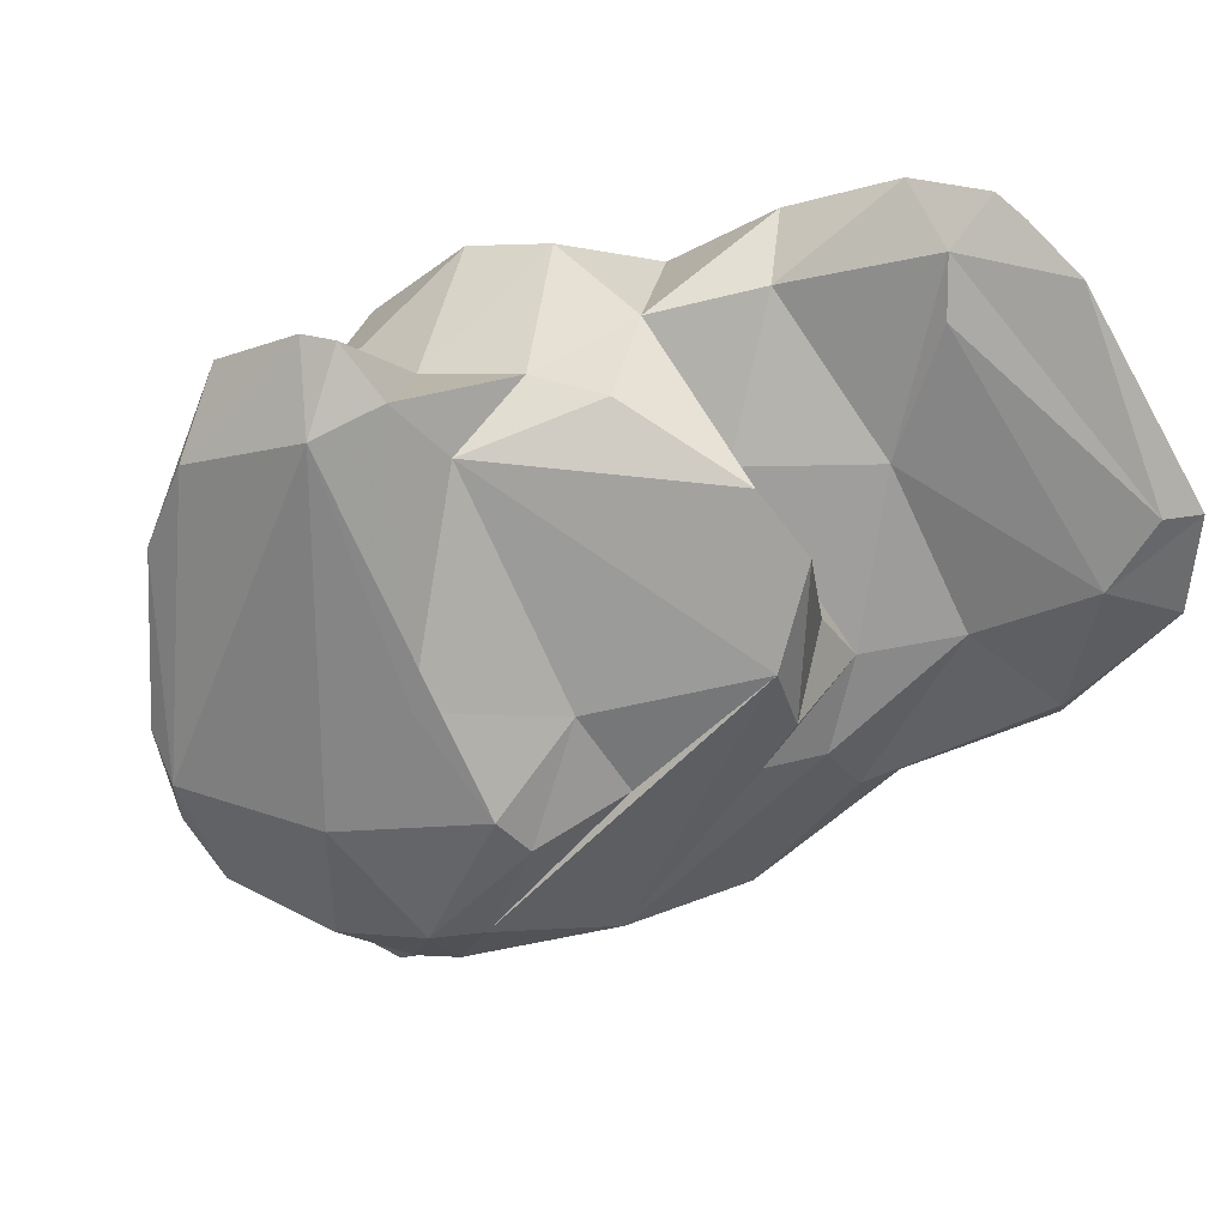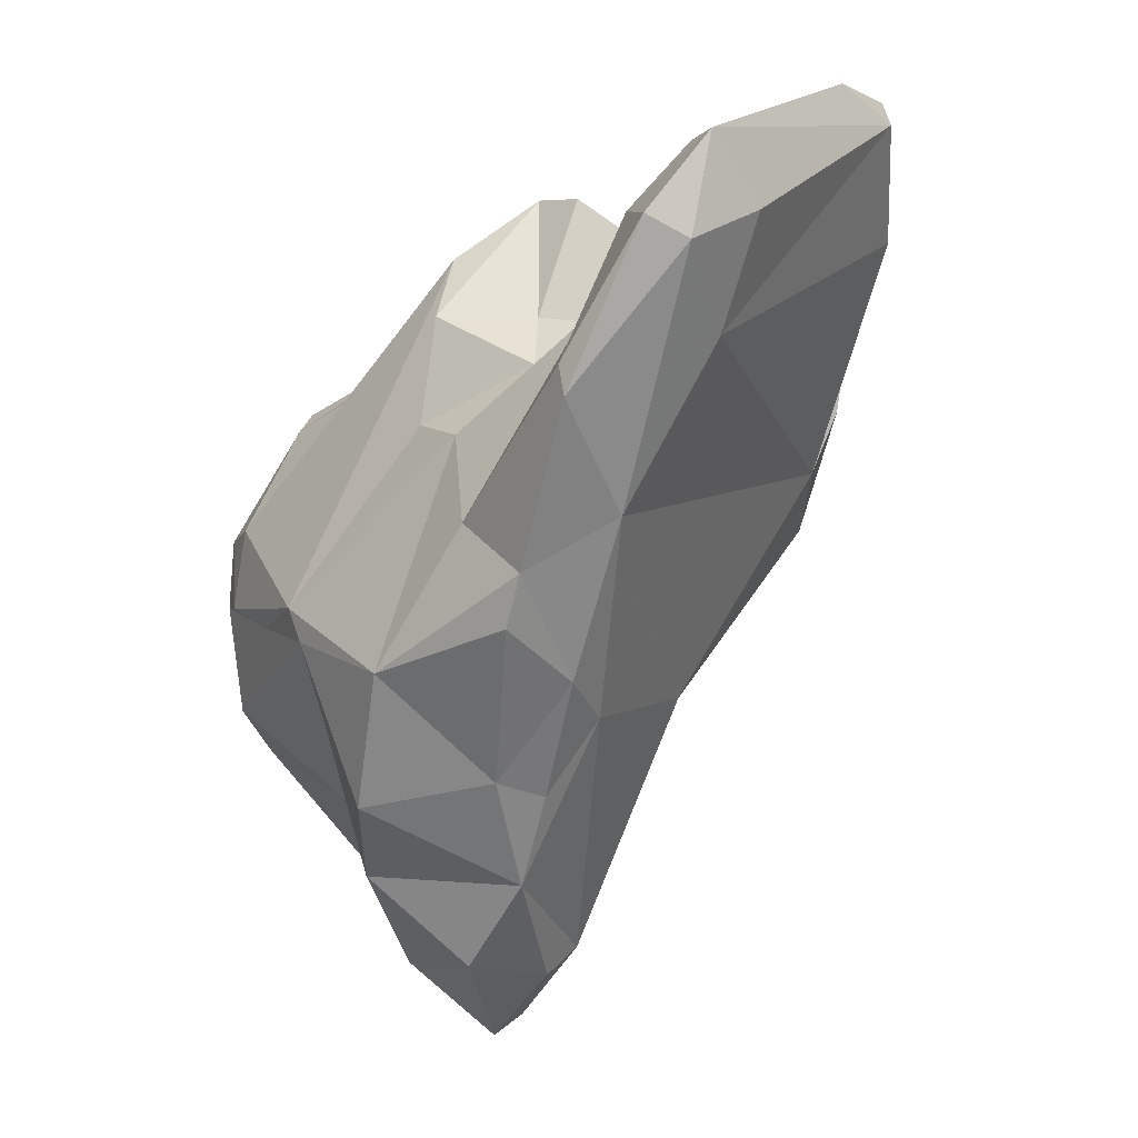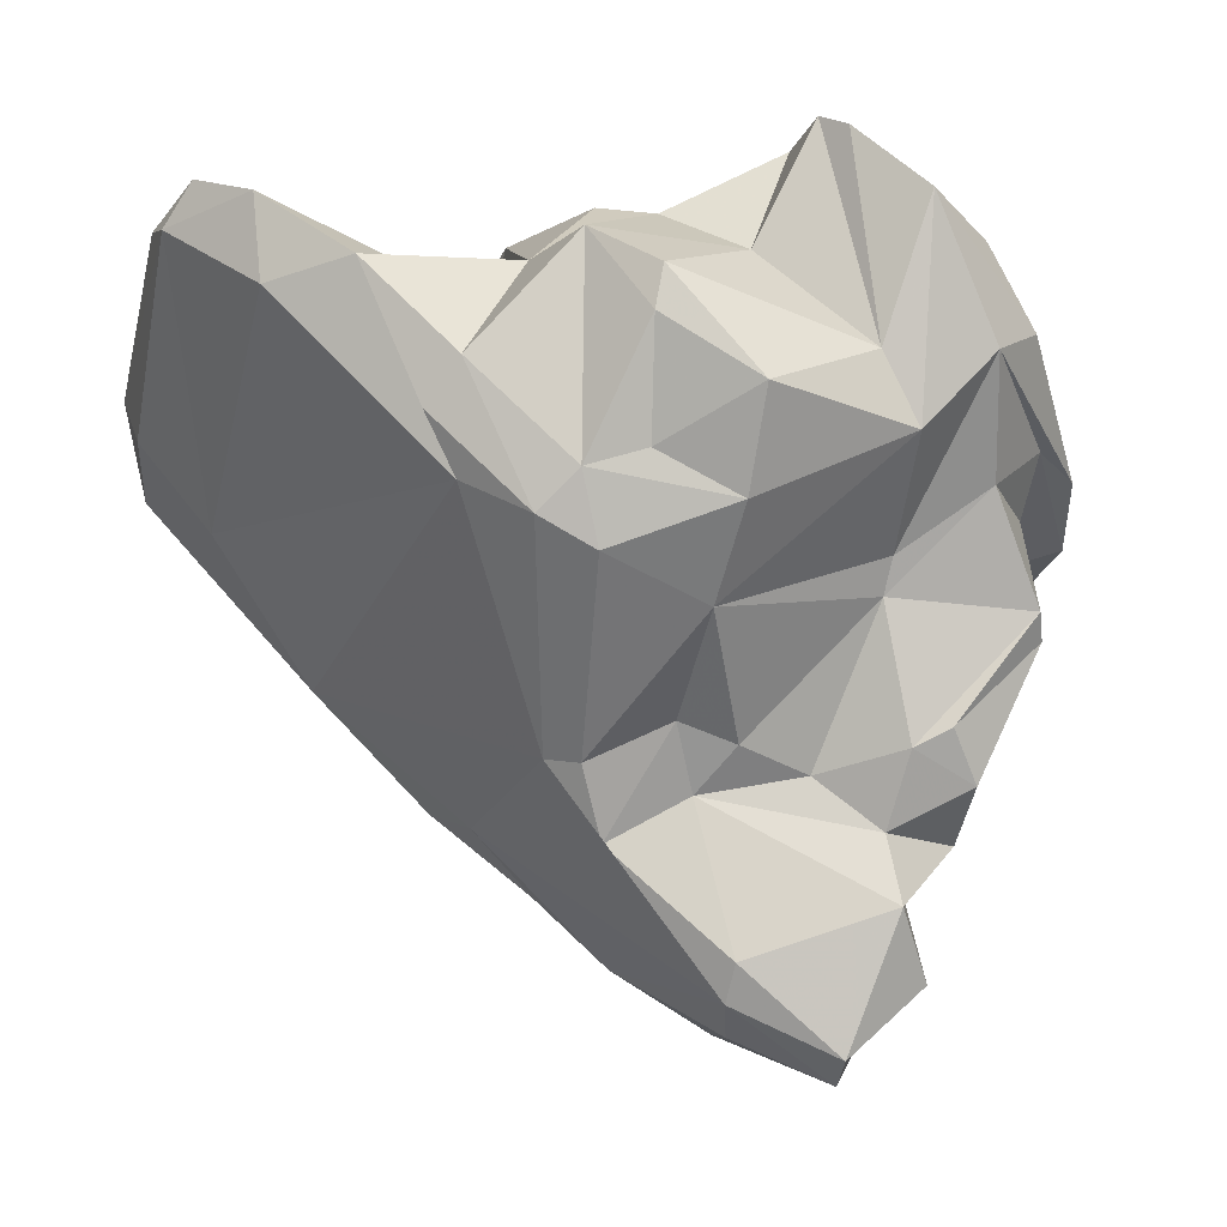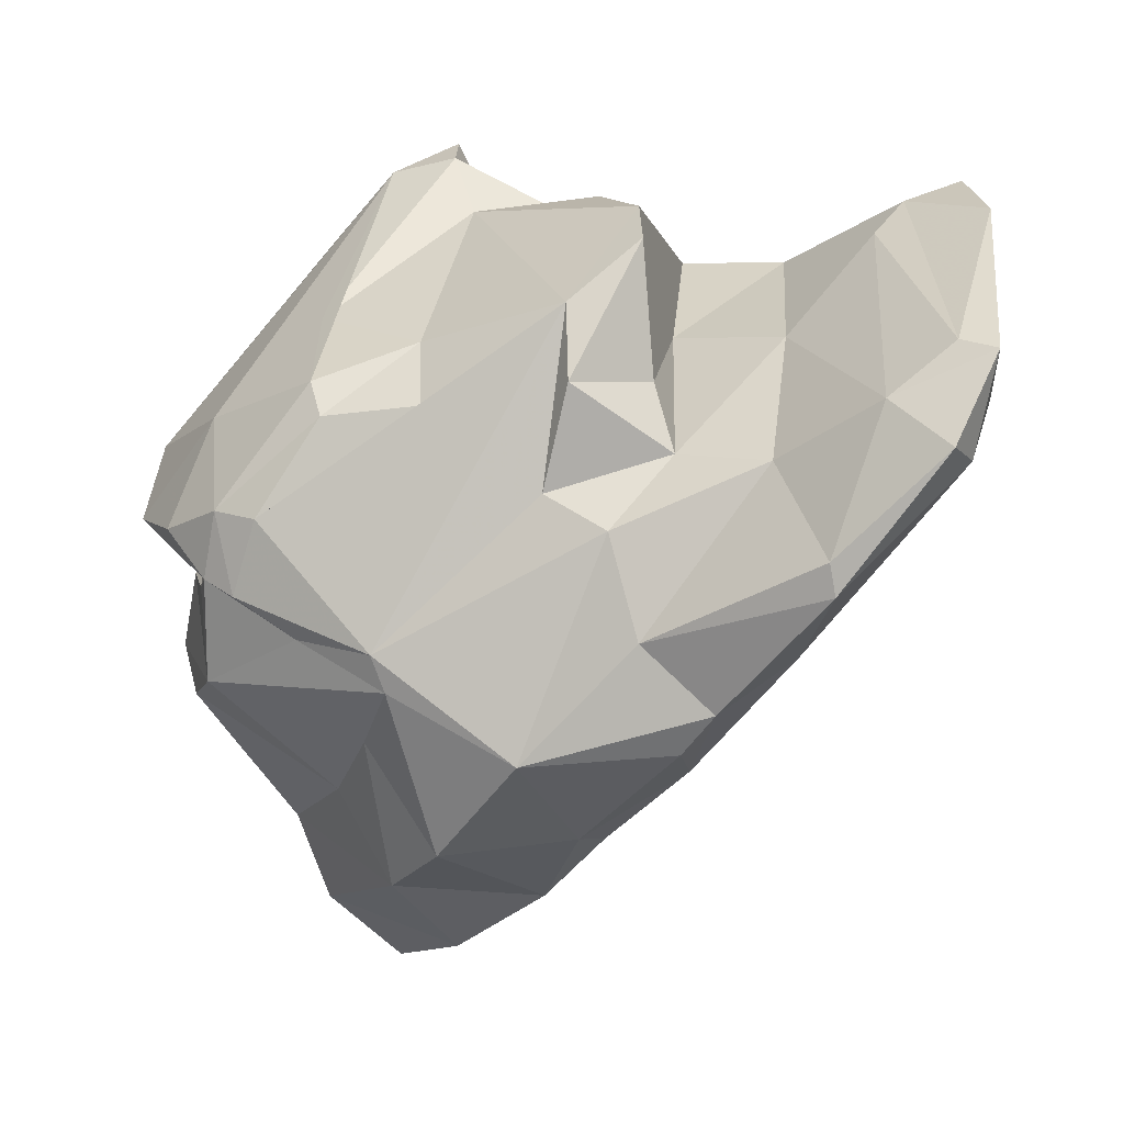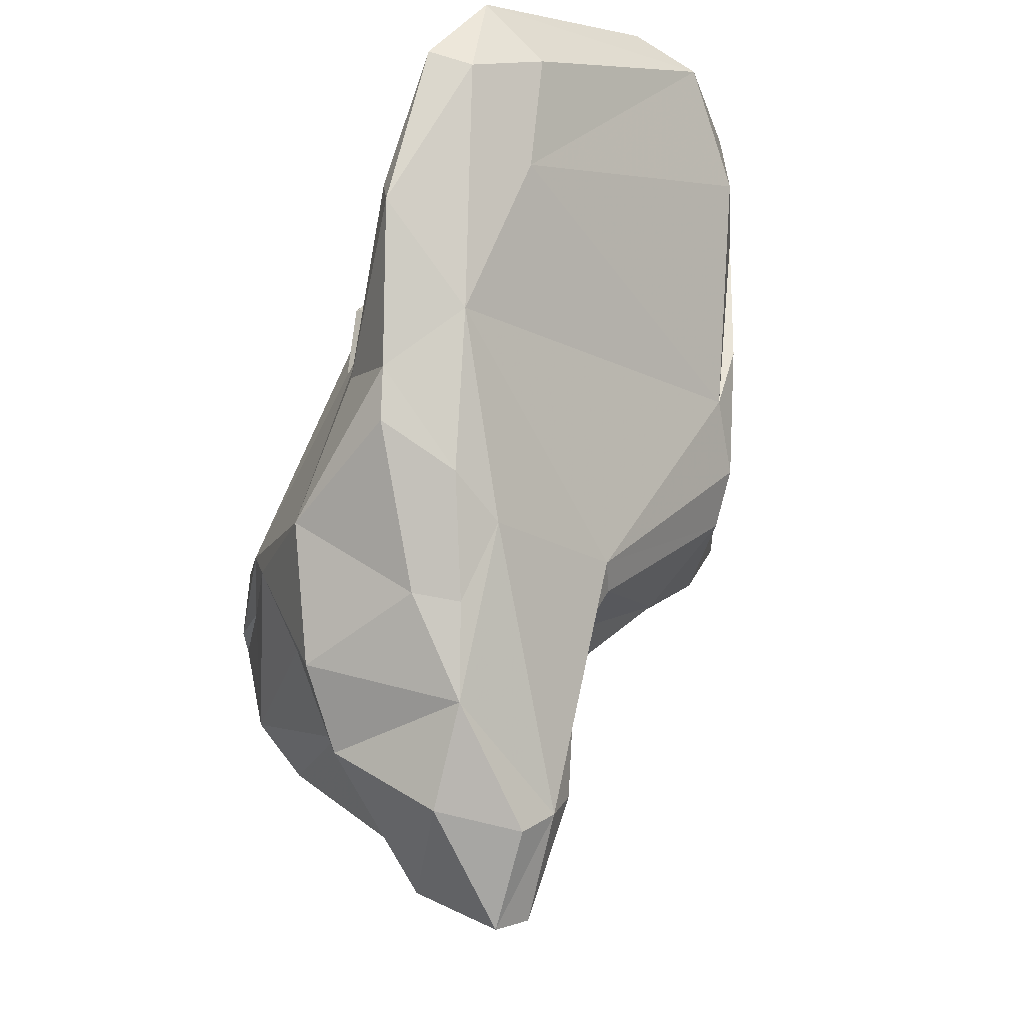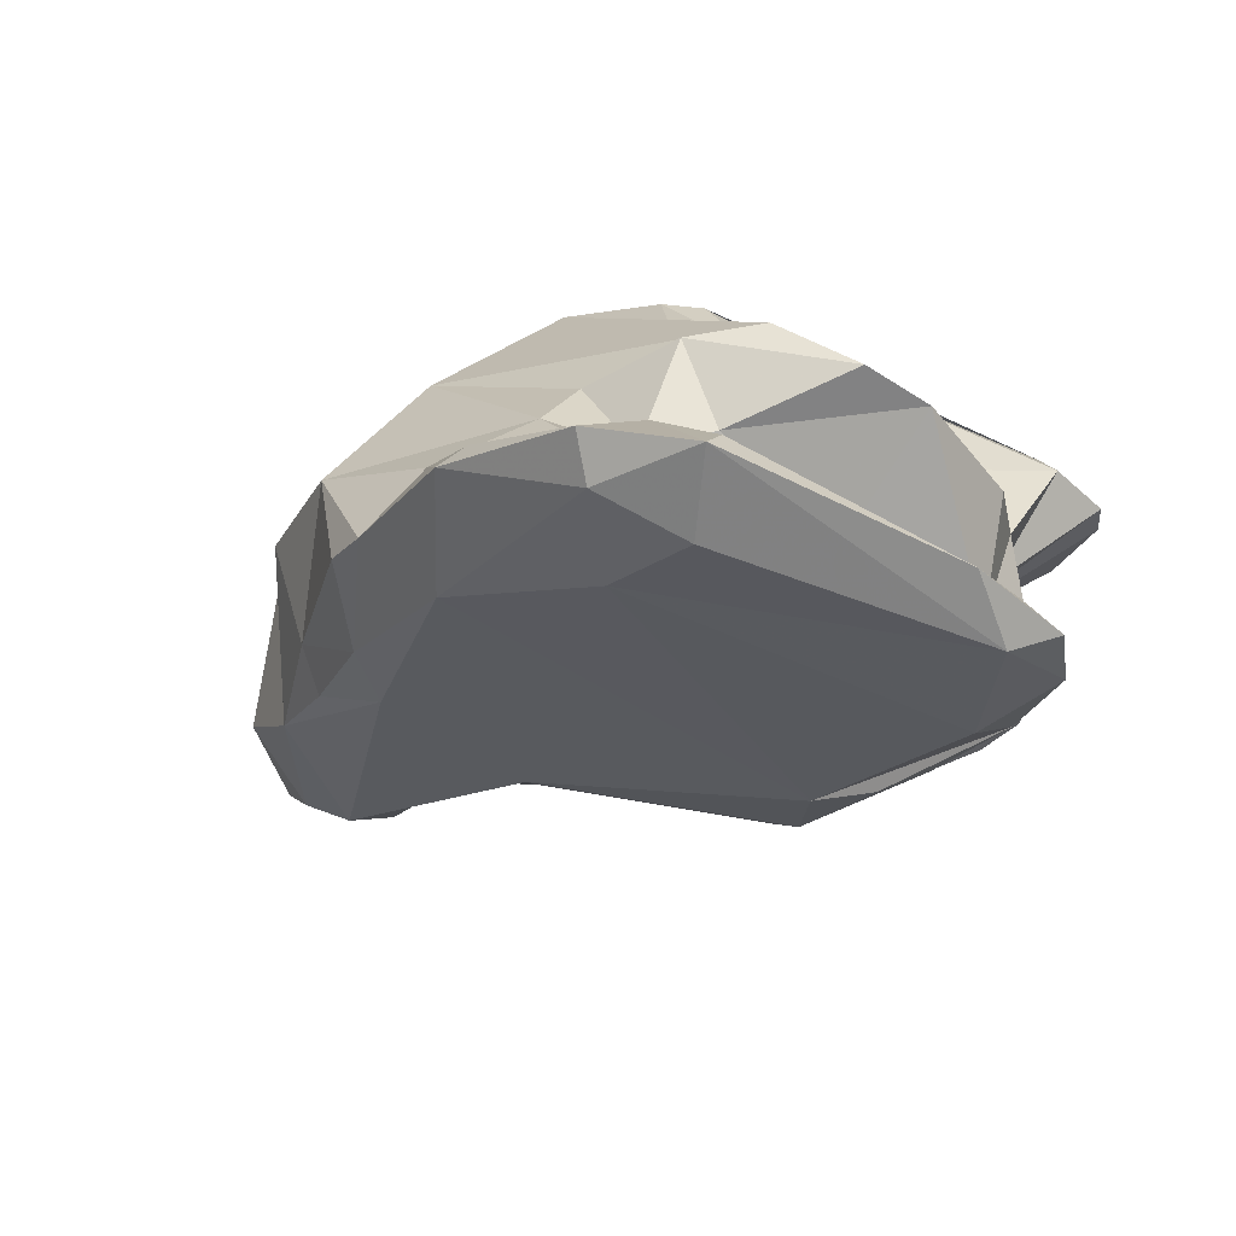
<metadata>
{"format":"obj","ext":"obj","renderer":"f3d","projection":"perspective","resolution":1024,"background":"white","views":[{"elev":70.8,"azim":57.8,"up":"+Y"},{"elev":-20.3,"azim":135.3,"up":"+Y"},{"elev":-4.3,"azim":-103.1,"up":"+Y"},{"elev":5.5,"azim":99.7,"up":"+Y"},{"elev":-52.0,"azim":152.3,"up":"+Y"},{"elev":-66.3,"azim":119.4,"up":"+Z"}]}
</metadata>
<code>
v 205.9 289.5 65.47
v 207.2 286.5 65.26
v 207 291.4 62.67
v 207 292.7 62.94
v 207.9 288.6 70.35
v 207.7 287.9 62.77
v 207.5 295.2 70.61
v 208 290.8 69.25
v 208.4 285.2 61.5
v 208.9 297.2 68.67
v 208.1 287.4 60.97
v 208 290.9 72.65
v 208.7 286.1 59.82
v 209.4 290.5 57.97
v 210 293.8 66.15
v 209.2 283.8 64.85
v 208.8 294 61.19
v 209.7 297.5 68.03
v 210 287.4 73.22
v 209.6 291.7 74.36
v 211.2 284.3 70.31
v 211.6 293.5 60.23
v 210.8 285.5 70.48
v 210 289.1 57.02
v 212.7 279.7 61.98
v 212.1 295.1 64.02
v 211.2 280.1 71.12
v 210.9 284 74.87
v 210.9 280.7 72.28
v 210.8 293.3 55.32
v 212.1 280.8 64.54
v 211.5 279 73.17
v 212.3 292.7 52.91
v 210.2 287.2 57.99
v 212.5 286.7 74.93
v 211.4 275.7 70.92
v 211.9 271.4 69.34
v 212.1 280.2 66.34
v 209.1 294.1 72.71
v 212.6 295.3 52.73
v 212 274.1 66.21
v 212.1 277.7 70.65
v 214.3 287.5 76.92
v 211.6 297 67.76
v 212.7 279.3 68.6
v 212.8 287.9 76.66
v 213 278.8 65.26
v 216.7 281.4 75.57
v 213.3 279.8 61
v 213.5 277.4 62.75
v 214.5 296 51.22
v 213.6 284.2 75.68
v 212.7 293.5 56.84
v 212.6 273.4 72.02
v 213.9 277.3 73.31
v 217.3 291.7 70.8
v 212.6 272.9 66.07
v 215.1 294.6 50.43
v 215.3 275.6 72.3
v 213.9 295.6 62.61
v 211.3 296.5 69.92
v 211.5 283.2 75.14
v 211.6 288.6 75.2
v 213.6 272 66.36
v 215.7 291.1 60
v 213 270.6 69.42
v 216.6 271.8 66.73
v 216.7 285.3 76.92
v 214.8 286.1 77.14
v 220.5 289.9 70.33
v 215 295.3 52.98
v 217.8 295.1 60.78
v 217.2 273.7 63.8
v 214.9 272.9 71.34
v 219.9 294.1 60.37
v 217.5 295 50.32
v 213.1 295.1 66.84
v 218.1 280 74.77
v 218.2 275.8 61.72
v 215.1 285.5 75.1
v 217.9 277.8 59.8
v 218.7 283.8 74.56
v 219.9 278.3 58.91
v 218.7 277.2 70.04
v 219.4 291 67.19
v 216.3 294.3 53.79
v 220.3 283.6 73.87
v 219.6 285.3 75.15
v 221.2 287.8 59.24
v 220.9 279 68.65
v 218 291.2 56.31
v 218 288.6 74.14
v 219.7 276 62.3
v 220.1 280.7 73.76
v 219.5 274.4 68.16
v 220.6 286.6 52.4
v 220.3 289.9 59.98
v 221.3 286 73.13
v 221.5 275.7 66.32
v 221 283.9 73.55
v 222.6 279.2 58.86
v 221.4 289.4 50.22
v 221.4 288.9 69.8
v 223.6 291 49.94
v 221.3 282 55.55
v 221.5 289.2 66.73
v 221.7 283.4 72.47
v 223.1 291.2 51.09
v 222.3 286.7 62.96
v 221.9 285.8 71.69
v 222.4 289.9 62.17
v 222.9 280.8 67.52
v 222.7 285.7 60.98
v 223.1 282 67.92
v 221.9 282.2 70.46
v 221.6 292.2 62.38
v 223.1 280.5 57.79
v 223.3 278.8 63.54
v 223.7 289.6 53.04
v 222.3 287.7 56.28
v 223.2 282.5 60
v 223.7 287.8 50.65
v 224.8 284.1 54.3
v 224.9 285.1 54.47
v 225 288.3 51.09
g foo
f 66 37 57
f 64 66 57
f 57 37 41
f 67 66 64
f 73 67 64
f 73 64 57
f 57 41 50
f 81 73 57
f 73 79 93
f 49 57 50
f 81 57 49
f 79 73 81
f 49 50 25
f 83 79 81
f 93 79 83
f 101 93 83
f 117 101 83
f 81 49 105
f 31 16 25
f 83 81 105
f 105 117 83
f 49 25 9
f 25 16 9
f 123 117 105
f 105 49 34
f 49 9 13
f 122 123 105
f 34 49 13
f 13 9 11
f 105 34 96
f 123 122 125
f 122 105 96
f 24 34 13
f 11 14 13
f 24 13 14
f 122 96 102
f 104 122 102
f 125 122 104
f 14 30 24
f 104 102 58
f 33 34 30
f 34 24 30
f 96 34 33
f 102 96 58
f 76 104 58
f 30 40 33
f 96 33 58
f 58 33 40
f 51 58 40
f 76 58 51
f 36 37 54
f 66 74 37
f 74 54 37
f 66 67 74
f 36 41 37
f 74 67 95
f 42 47 36
f 41 36 47
f 73 95 67
f 99 95 73
f 47 50 41
f 45 47 42
f 99 73 93
f 99 93 118
f 45 38 47
f 47 31 50
f 31 47 38
f 31 25 50
f 118 93 101
f 38 21 16
f 31 38 16
f 118 101 117
f 121 118 117
f 9 16 2
f 117 123 121
f 124 121 123
f 6 2 1
f 113 121 120
f 120 121 124
f 2 11 9
f 2 6 11
f 119 120 124
f 113 120 89
f 124 123 125
f 1 3 6
f 124 125 119
f 4 3 1
f 11 6 3
f 91 89 120
f 65 89 91
f 119 125 104
f 4 17 3
f 14 11 17
f 11 3 17
f 119 91 120
f 104 108 119
f 22 14 17
f 86 91 119
f 108 86 119
f 22 30 14
f 22 53 30
f 22 65 53
f 71 53 91
f 53 65 91
f 86 71 91
f 104 76 108
f 40 30 53
f 40 53 71
f 71 86 108
f 76 71 108
f 71 51 40
f 76 51 71
f 59 54 74
f 59 36 54
f 59 55 36
f 74 95 59
f 32 42 55
f 42 36 55
f 84 59 95
f 29 27 32
f 45 42 27
f 42 32 27
f 90 84 95
f 90 95 99
f 28 27 29
f 112 90 99
f 112 99 118
f 38 45 21
f 45 27 21
f 114 112 118
f 21 23 16
f 113 114 118
f 113 118 121
f 23 5 16
f 16 5 2
f 109 114 113
f 1 2 5
f 5 8 1
f 89 109 113
f 111 109 89
f 8 4 1
f 97 89 65
f 89 97 111
f 8 15 4
f 17 4 15
f 111 97 75
f 17 15 26
f 17 26 22
f 60 22 26
f 60 72 22
f 22 72 65
f 97 65 72
f 75 97 72
f 78 55 59
f 48 32 55
f 48 55 78
f 59 84 78
f 29 32 62
f 62 32 48
f 78 84 94
f 84 90 94
f 62 28 29
f 112 94 90
f 94 112 115
f 28 21 27
f 23 21 19
f 21 28 19
f 114 115 112
f 107 115 114
f 12 23 19
f 5 23 12
f 110 107 114
f 116 110 114
f 7 5 12
f 103 110 106
f 106 110 116
f 116 114 109
f 8 5 7
f 116 109 111
f 85 103 106
f 8 7 10
f 18 8 10
f 8 18 15
f 116 85 106
f 116 111 75
f 15 18 44
f 44 26 15
f 44 56 77
f 77 56 85
f 77 85 116
f 77 26 44
f 26 77 60
f 72 60 77
f 72 77 116
f 75 72 116
f 78 94 48
f 52 62 48
f 82 52 48
f 82 48 94
f 35 28 62
f 35 62 52
f 87 82 94
f 80 52 82
f 100 87 94
f 35 52 80
f 100 94 115
f 87 80 82
f 19 28 35
f 115 107 100
f 63 35 80
f 69 63 80
f 80 87 100
f 63 12 19
f 63 19 35
f 68 69 80
f 68 80 100
f 46 12 63
f 68 100 88
f 98 88 100
f 98 100 107
f 46 63 69
f 107 110 98
f 20 12 46
f 43 20 46
f 43 46 69
f 43 69 68
f 103 98 110
f 20 7 12
f 92 68 88
f 70 92 98
f 92 88 98
f 70 98 103
f 39 20 43
f 7 20 39
f 92 43 68
f 61 39 43
f 92 61 43
f 70 103 85
f 10 7 39
f 70 61 92
f 85 56 70
f 61 10 39
f 56 61 70
f 61 18 10
f 44 18 61
f 44 61 56
g

</code>
